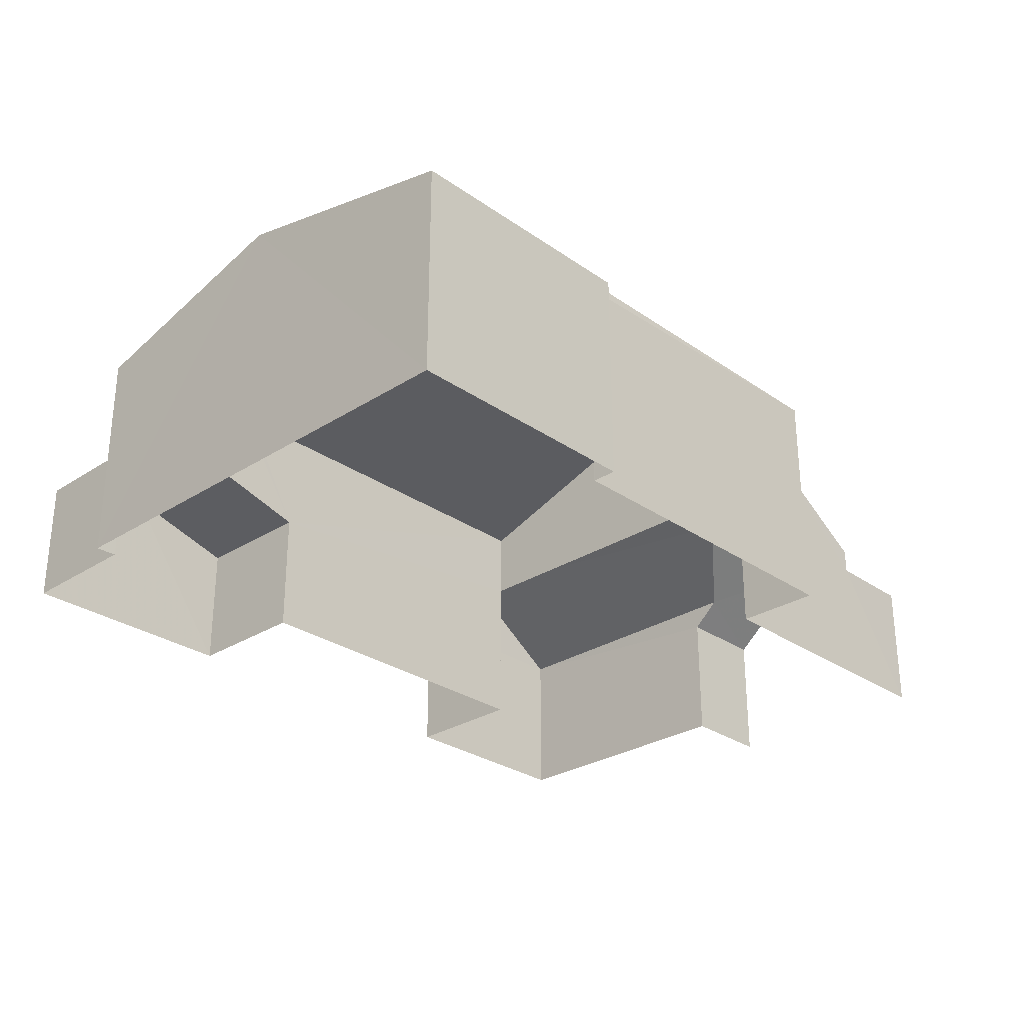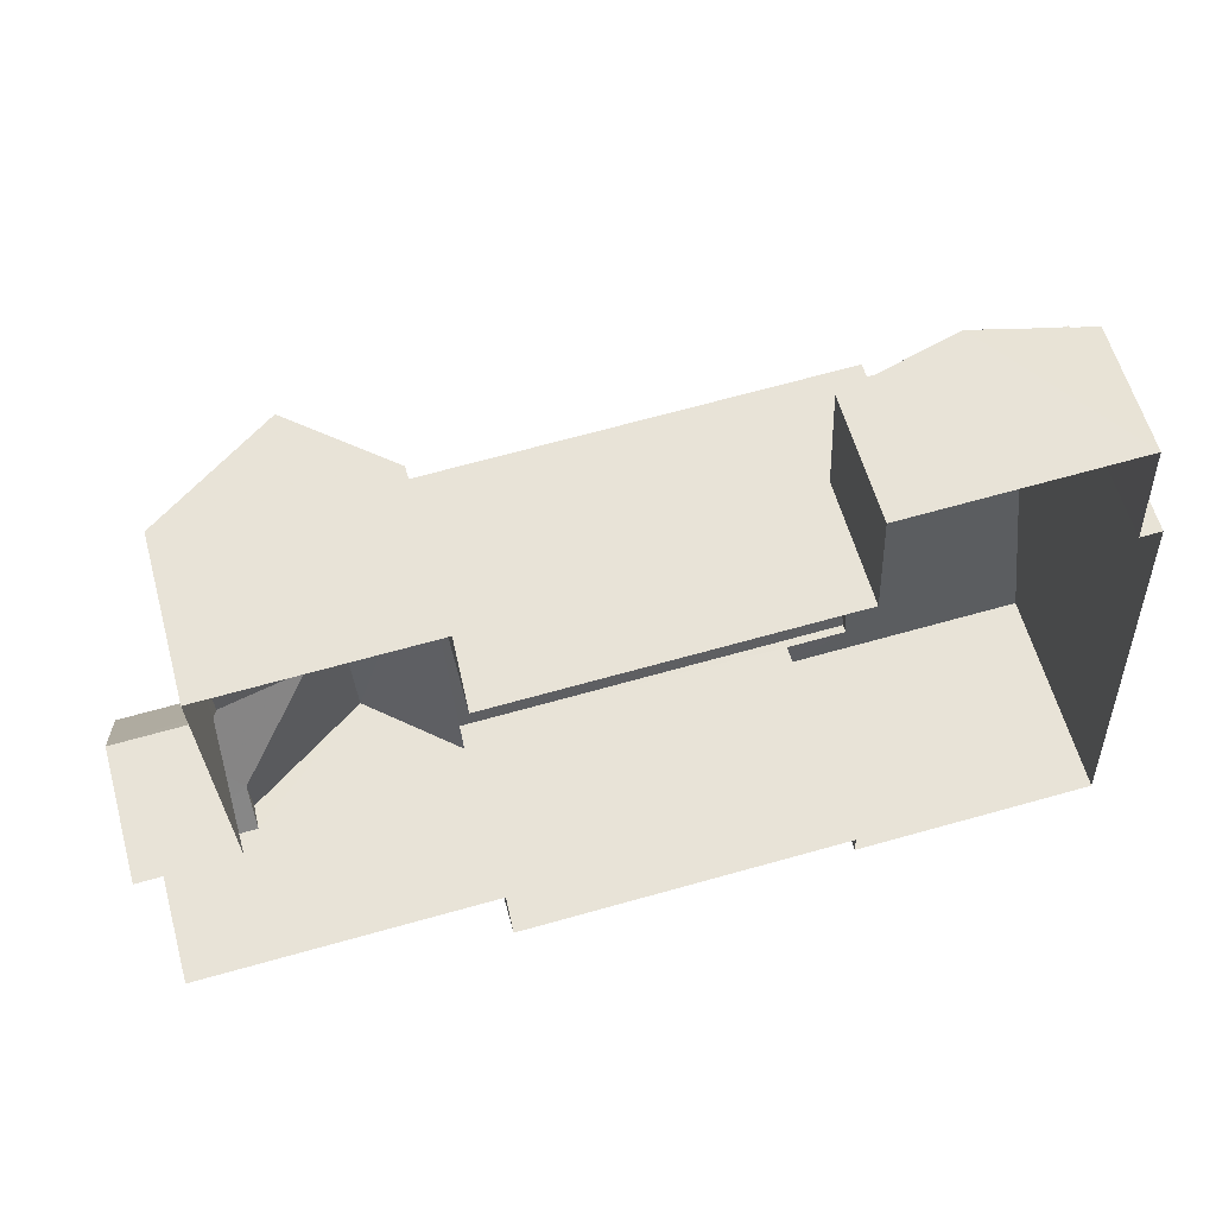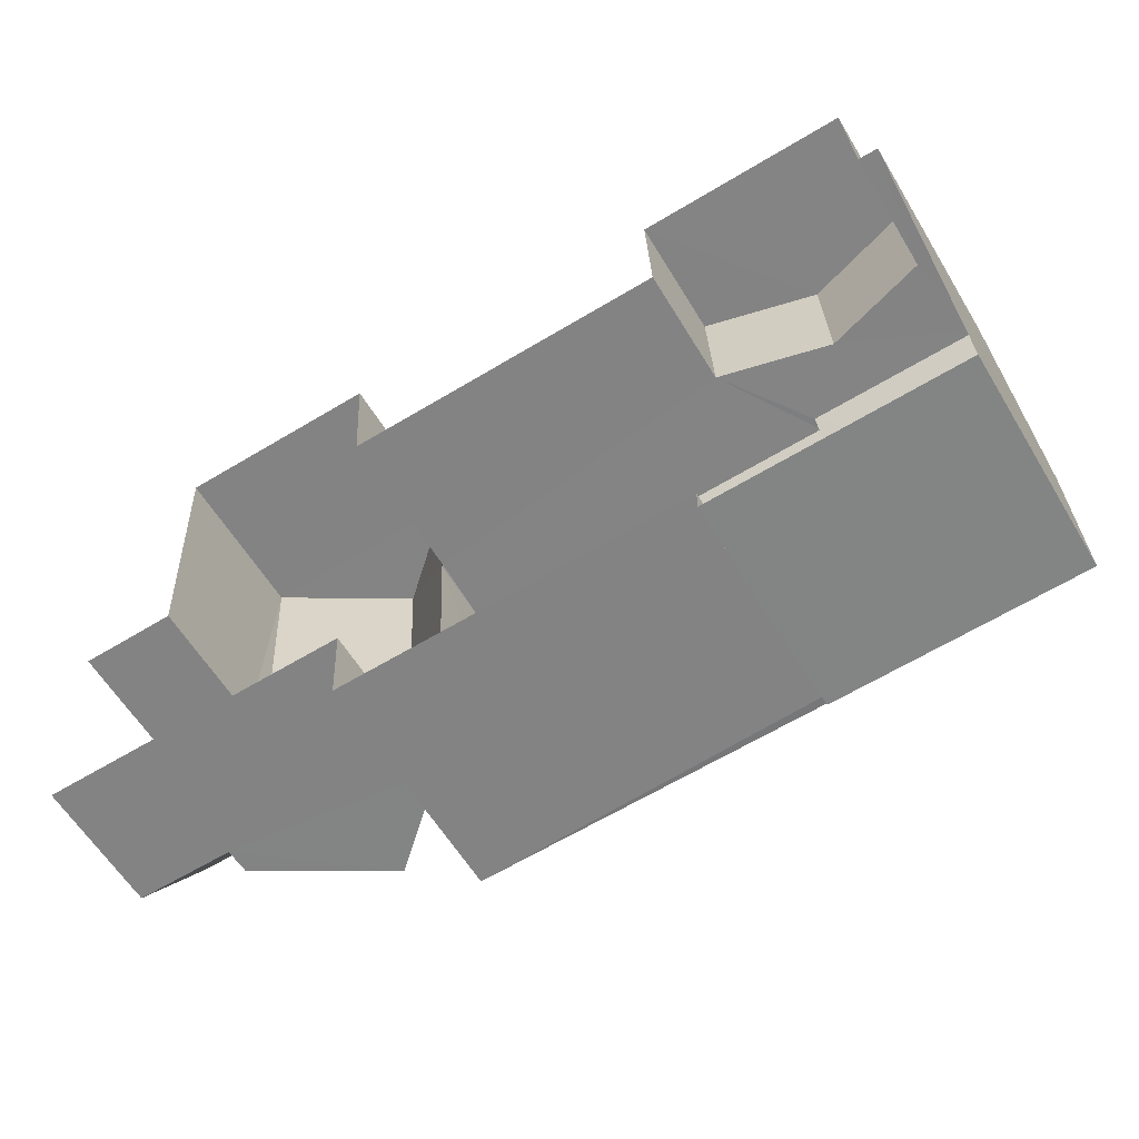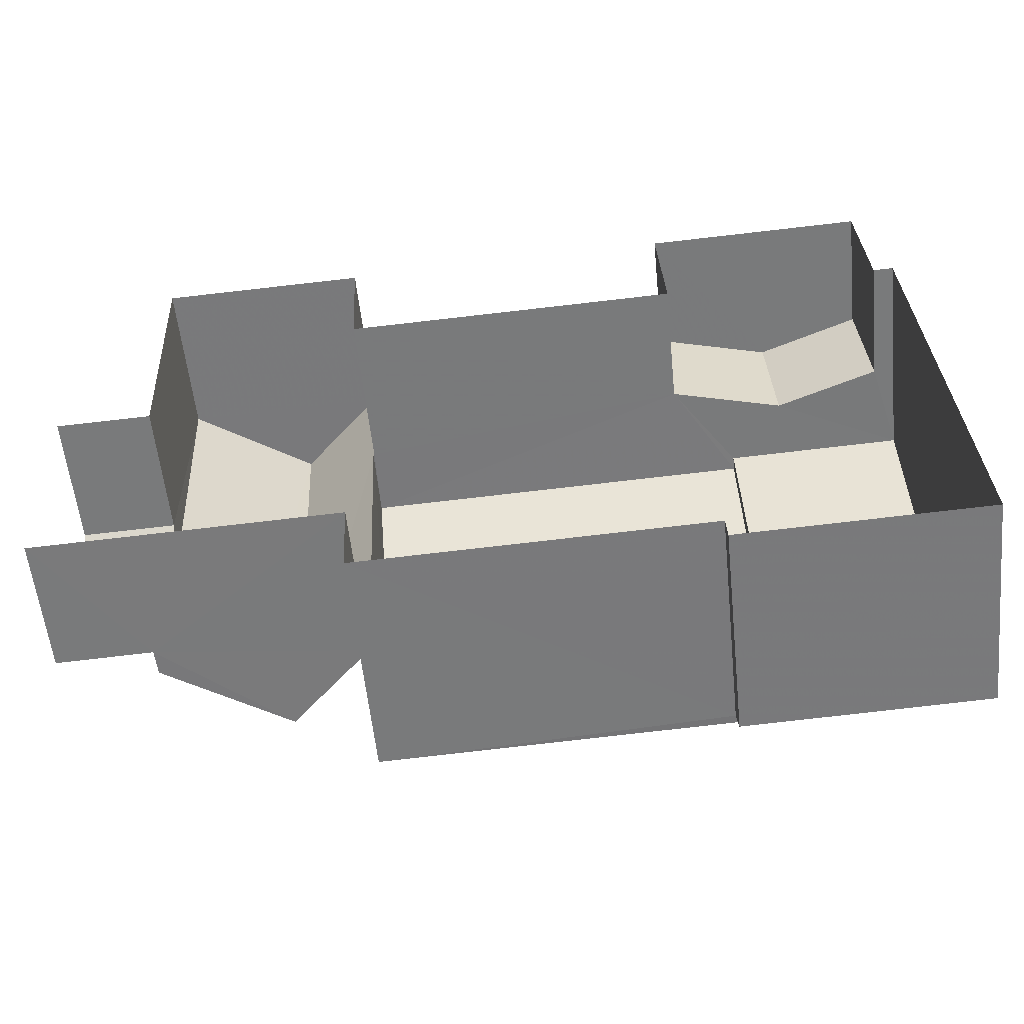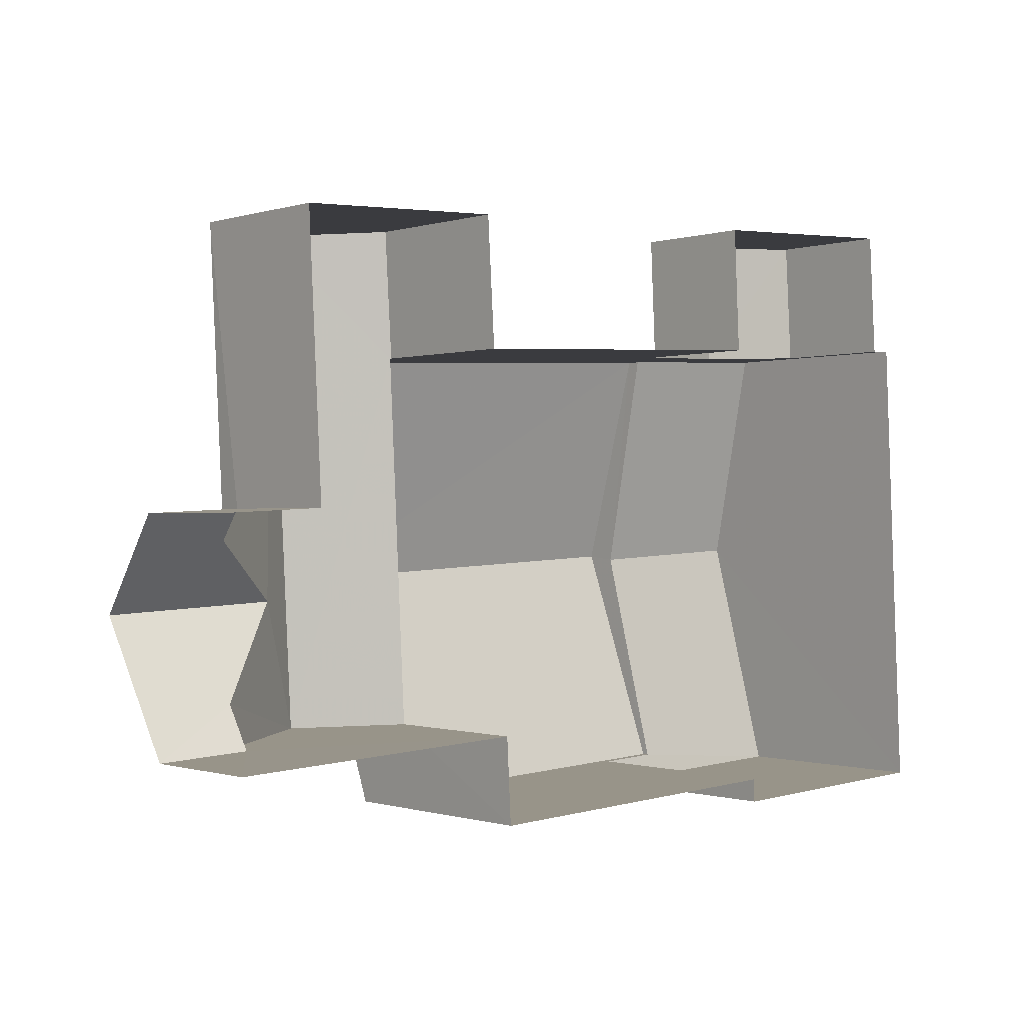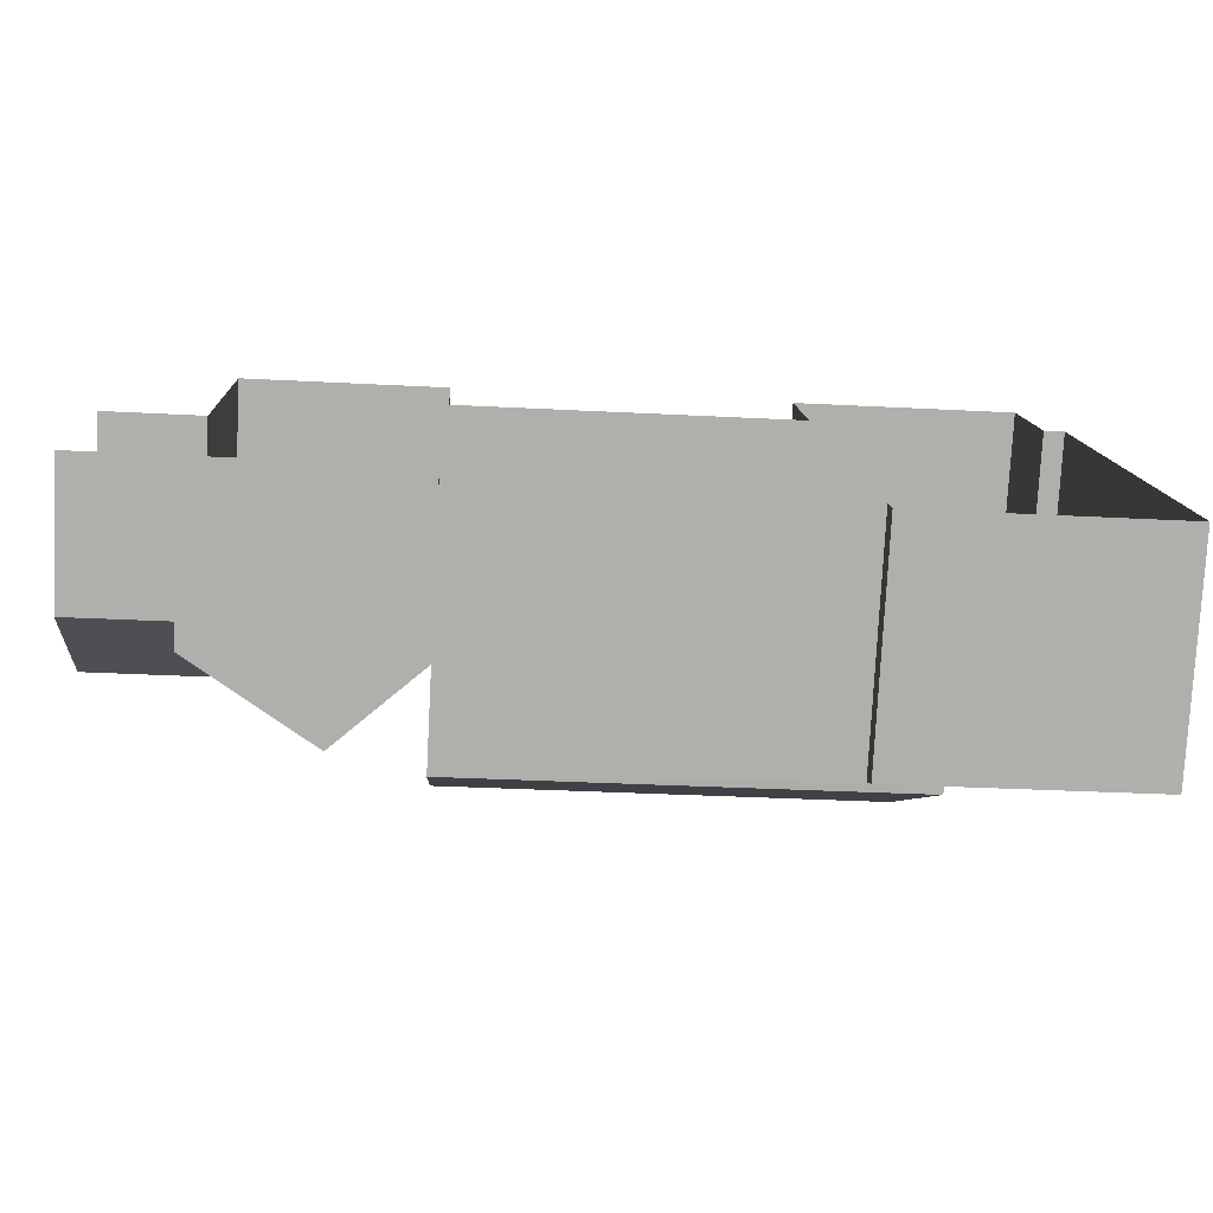
<metadata>
{"format":"obj","ext":"obj","renderer":"f3d","projection":"perspective","resolution":1024,"background":"white","views":[{"elev":-28.5,"azim":-49.0,"up":"+Z"},{"elev":59.5,"azim":164.8,"up":"+Y"},{"elev":-59.5,"azim":-149.1,"up":"+Y"},{"elev":-57.4,"azim":-174.2,"up":"+Y"},{"elev":-0.3,"azim":139.0,"up":"+Y"},{"elev":-77.9,"azim":177.1,"up":"+Y"}]}
</metadata>
<code>
v -3.72e+05 -1.056e+05 25
v -3.72e+05 -1.056e+05 25
v -3.72e+05 -1.056e+05 25
v -3.72e+05 -1.056e+05 25
v -3.72e+05 -1.056e+05 25
v -3.72e+05 -1.056e+05 25
v -3.72e+05 -1.056e+05 25
v -3.72e+05 -1.056e+05 25
v -3.72e+05 -1.056e+05 25
v -3.72e+05 -1.056e+05 25
v -3.72e+05 -1.056e+05 25
v -3.72e+05 -1.056e+05 25
v -3.72e+05 -1.056e+05 25
v -3.72e+05 -1.056e+05 25
v -3.72e+05 -1.056e+05 25
v -3.72e+05 -1.056e+05 25
v -3.72e+05 -1.056e+05 29.22
v -3.72e+05 -1.056e+05 29.22
v -3.72e+05 -1.056e+05 28.4
v -3.72e+05 -1.056e+05 28.4
v -3.72e+05 -1.056e+05 30.91
v -3.72e+05 -1.056e+05 30.91
v -3.72e+05 -1.056e+05 32.45
v -3.72e+05 -1.056e+05 32.45
v -3.72e+05 -1.056e+05 28.66
v -3.72e+05 -1.056e+05 29.33
v -3.72e+05 -1.056e+05 30.77
v -3.72e+05 -1.056e+05 30.77
v -3.72e+05 -1.056e+05 28.66
v -3.72e+05 -1.056e+05 29.33
v -3.72e+05 -1.056e+05 31.46
v -3.72e+05 -1.056e+05 29.33
v -3.72e+05 -1.056e+05 31.46
v -3.72e+05 -1.056e+05 29.33
v -3.72e+05 -1.056e+05 28.66
v -3.72e+05 -1.056e+05 28.66
v -3.72e+05 -1.056e+05 31.28
v -3.72e+05 -1.056e+05 33.33
v -3.72e+05 -1.056e+05 31.28
v -3.72e+05 -1.056e+05 33.33
v -3.72e+05 -1.056e+05 31.06
v -3.72e+05 -1.056e+05 30.91
v -3.72e+05 -1.056e+05 30.91
v -3.72e+05 -1.056e+05 31.06
v -3.72e+05 -1.056e+05 28.4
v -3.72e+05 -1.056e+05 28.4
v -3.72e+05 -1.056e+05 31.28
v -3.72e+05 -1.056e+05 31.28
v -3.72e+05 -1.056e+05 29.37
v -3.72e+05 -1.056e+05 29.37
v -3.72e+05 -1.056e+05 29.33
v -3.72e+05 -1.056e+05 29.33
f 1 2 3
f 4 5 6
f 7 8 9
f 1 3 7
f 10 11 4
f 12 4 6
f 13 12 1
f 10 14 15
f 13 7 9
f 14 13 16
f 13 1 7
f 14 10 4
f 14 4 12
f 14 12 13
f 9 8 35
f 35 25 27
f 35 8 25
f 17 18 19
f 20 17 19
f 21 22 23
f 24 21 23
f 25 26 27
f 27 26 28
f 29 26 25
f 30 31 32
f 31 28 33
f 34 33 26
f 33 28 26
f 30 28 31
f 30 35 27
f 27 28 30
f 36 35 30
f 37 38 39
f 37 40 38
f 24 23 41
f 23 42 41
f 41 43 44
f 41 42 43
f 17 45 18
f 17 46 45
f 40 47 48
f 38 40 48
f 49 31 50
f 51 50 52
f 52 50 33
f 50 31 33
f 4 19 5
f 4 20 19
f 14 43 15
f 14 44 43
f 14 16 44
f 16 37 44
f 44 39 41
f 44 37 39
f 7 25 8
f 7 29 25
f 12 6 45
f 46 12 45
f 3 2 34
f 34 52 33
f 34 2 52
f 22 11 23
f 11 10 23
f 10 42 23
f 36 30 32
f 36 9 35
f 9 36 13
f 31 49 36
f 31 36 32
f 49 13 36
f 49 16 13
f 37 16 49
f 37 49 40
f 49 50 40
f 50 47 40
f 45 6 18
f 6 5 18
f 5 19 18
f 7 3 29
f 29 34 26
f 29 3 34
f 42 10 15
f 43 42 15
f 1 52 2
f 1 51 52
f 46 1 12
f 4 11 20
f 46 51 1
f 50 51 47
f 11 22 20
f 20 22 17
f 17 21 46
f 48 47 46
f 21 48 46
f 22 21 17
f 46 47 51
f 41 39 24
f 39 38 24
f 24 48 21
f 24 38 48

</code>
